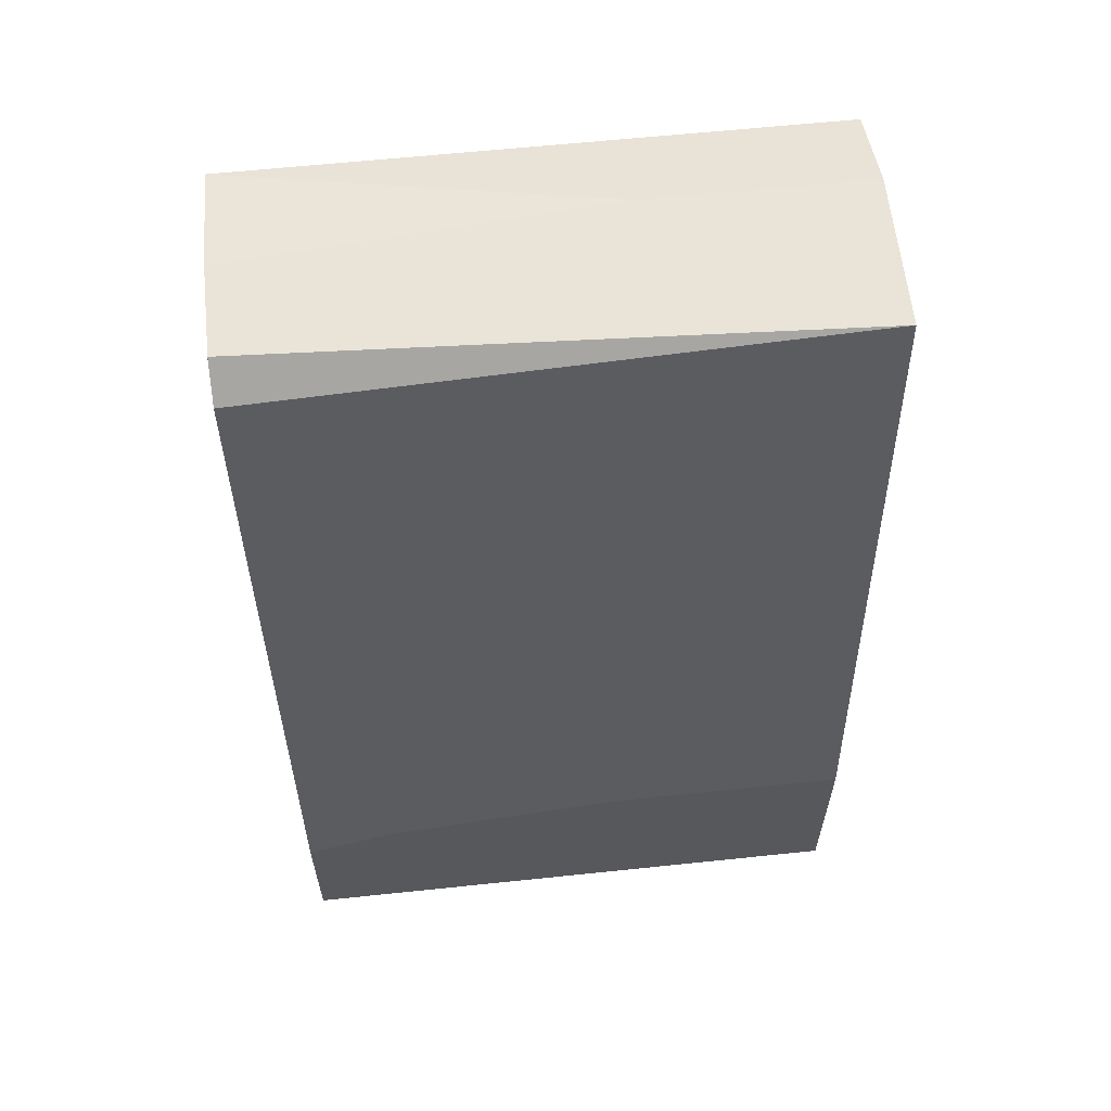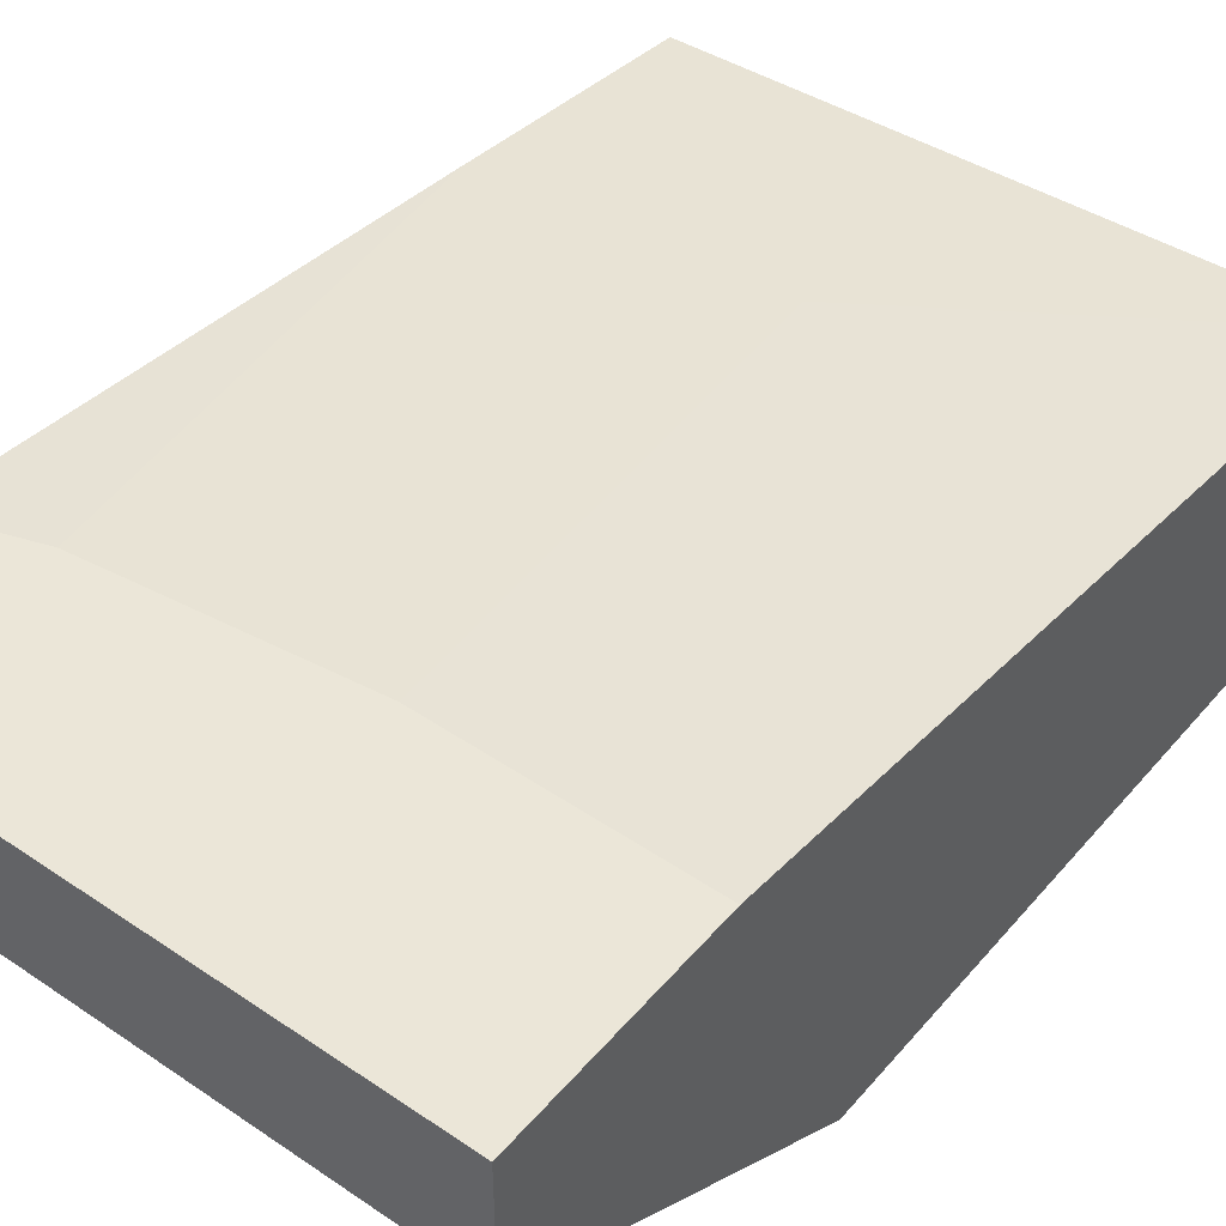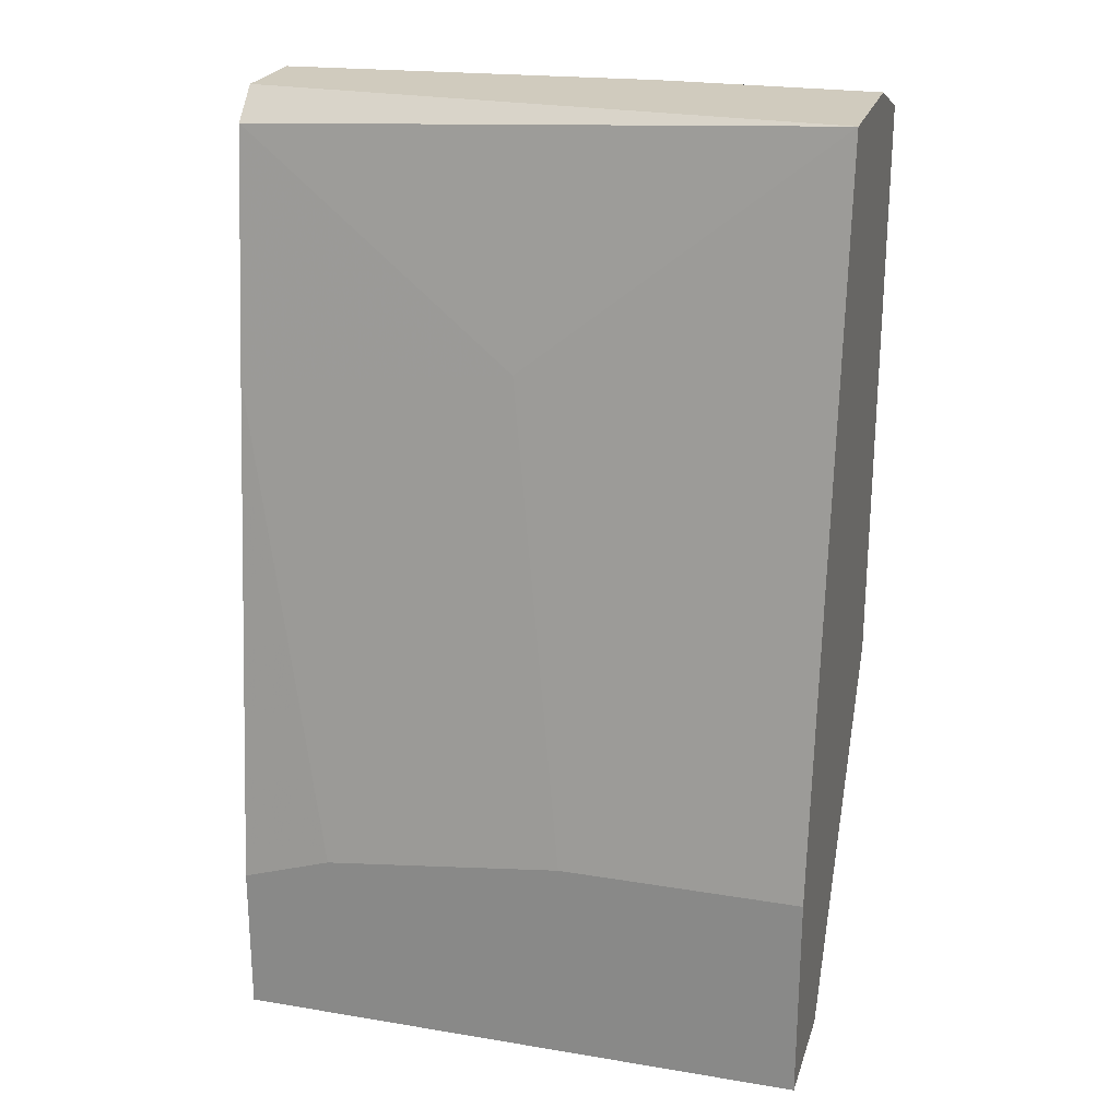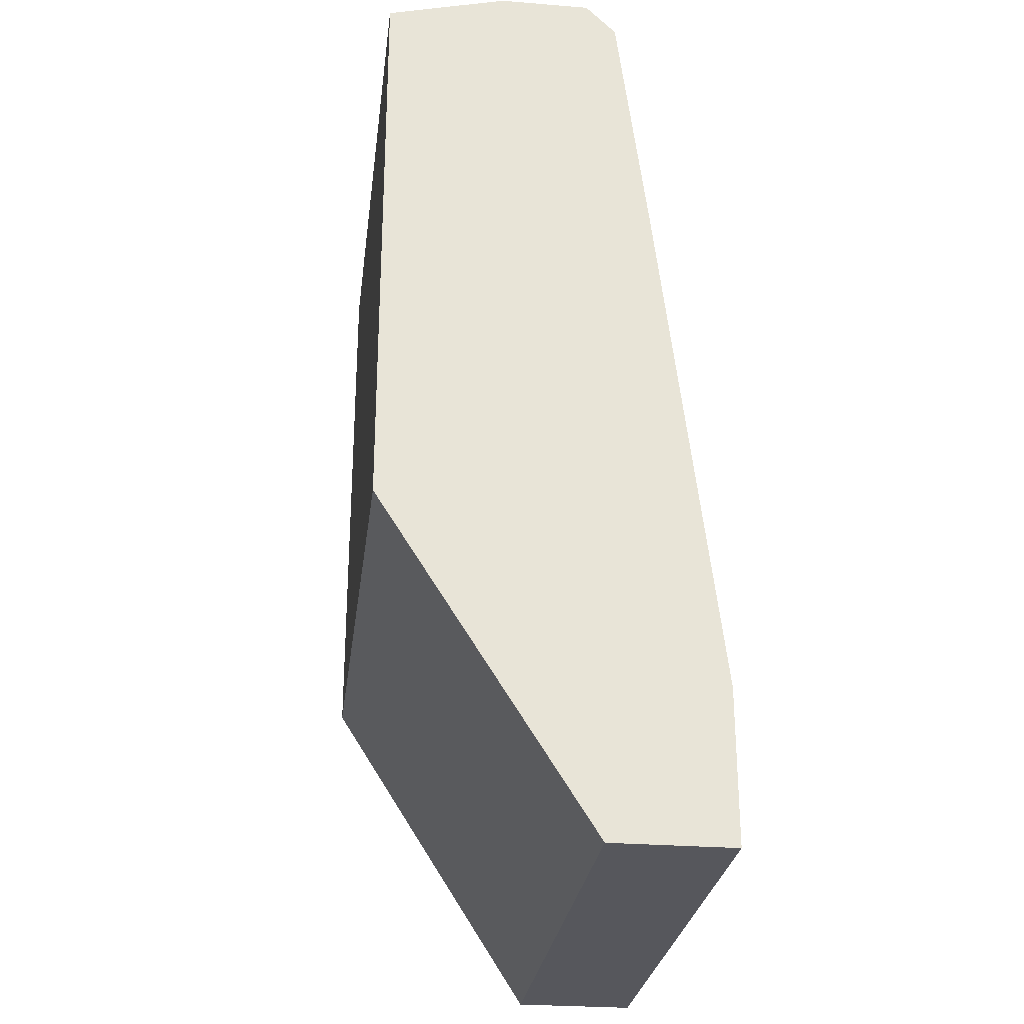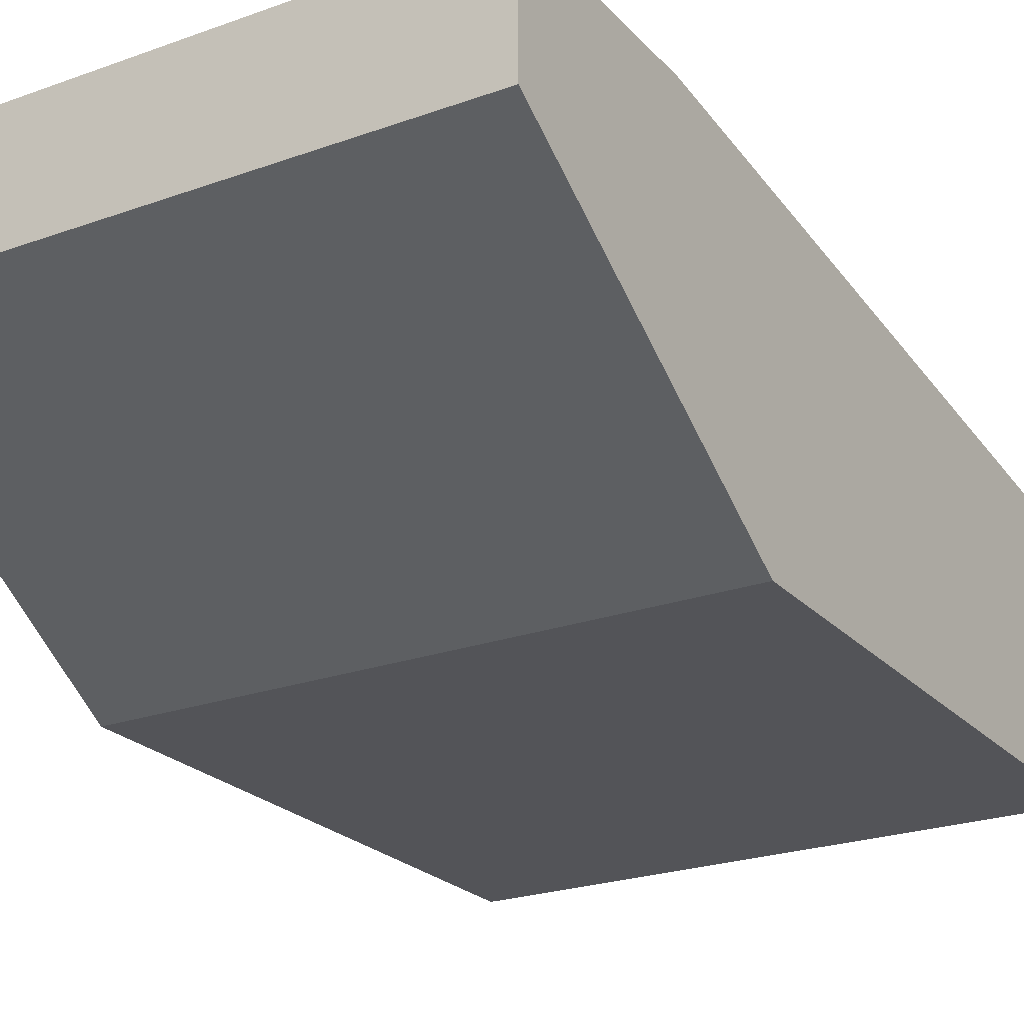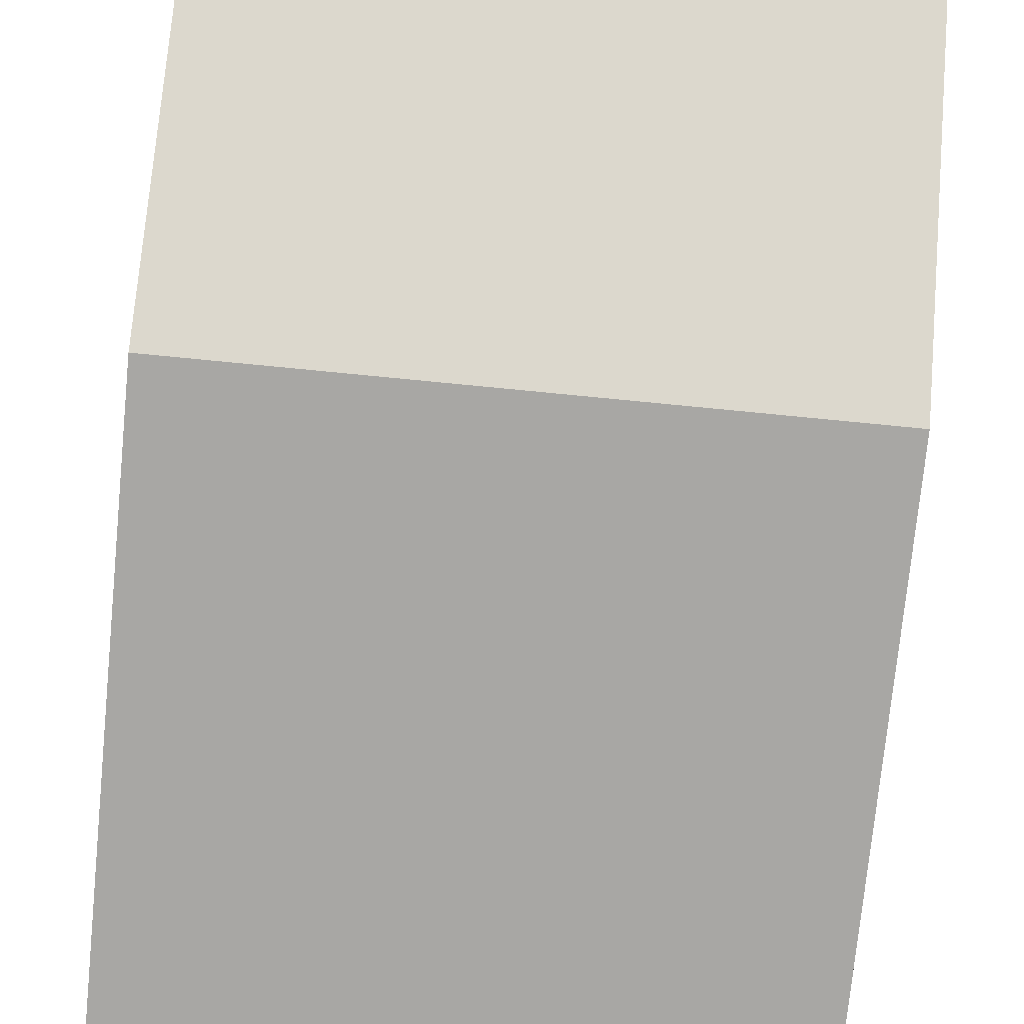
<metadata>
{"format":"obj","ext":"obj","renderer":"f3d","projection":"perspective","resolution":1024,"background":"white","views":[{"elev":61.1,"azim":173.9,"up":"+Z"},{"elev":46.1,"azim":-142.1,"up":"+Y"},{"elev":23.3,"azim":-164.3,"up":"+Z"},{"elev":-27.5,"azim":82.9,"up":"+Z"},{"elev":-23.6,"azim":-148.9,"up":"+Y"},{"elev":-74.6,"azim":174.4,"up":"+Y"}]}
</metadata>
<code>
v 0.01693 0.01715 0.008306
v 0.01693 0.01715 0.0025
v 0.01693 0.009024 0.03849
v 0.01693 0.01251 0.03849
v 0.01693 0.01251 0.0025
v 0.01693 0.01483 0.02804
v 0.01693 0.01367 0.03732
v 0.01693 0.00438 0.03732
v 0.01693 0.00438 0.01527
v 0.004159 0.01715 0.01063
v 0.006476 0.01483 0.0292
v -0.005131 0.01715 0.01063
v -0.005131 0.01715 0.0025
v -0.005131 0.01251 0.0025
v -0.005131 0.01367 0.03849
v -0.005131 0.007864 0.03849
v -0.005131 0.00438 0.03732
v -0.005131 0.00438 0.01527
v 0.002997 0.007864 0.03849
v 0.01344 0.01715 0.009469
f 16 8 19
f 4 3 5
f 3 4 15
f 13 18 15
f 5 3 8
f 4 5 1
f 15 18 17
f 18 8 17
f 18 5 9
f 5 8 9
f 8 18 9
f 13 5 14
f 18 13 14
f 5 18 14
f 15 4 7
f 4 1 7
f 13 15 12
f 1 13 12
f 5 13 2
f 1 5 2
f 13 1 2
f 3 15 16
f 15 17 16
f 17 8 16
f 1 12 10
f 12 15 10
f 15 7 11
f 10 15 11
f 1 10 20
f 20 10 6
f 7 1 6
f 11 7 6
f 10 11 6
f 1 20 6
f 8 3 19
f 3 16 19

</code>
